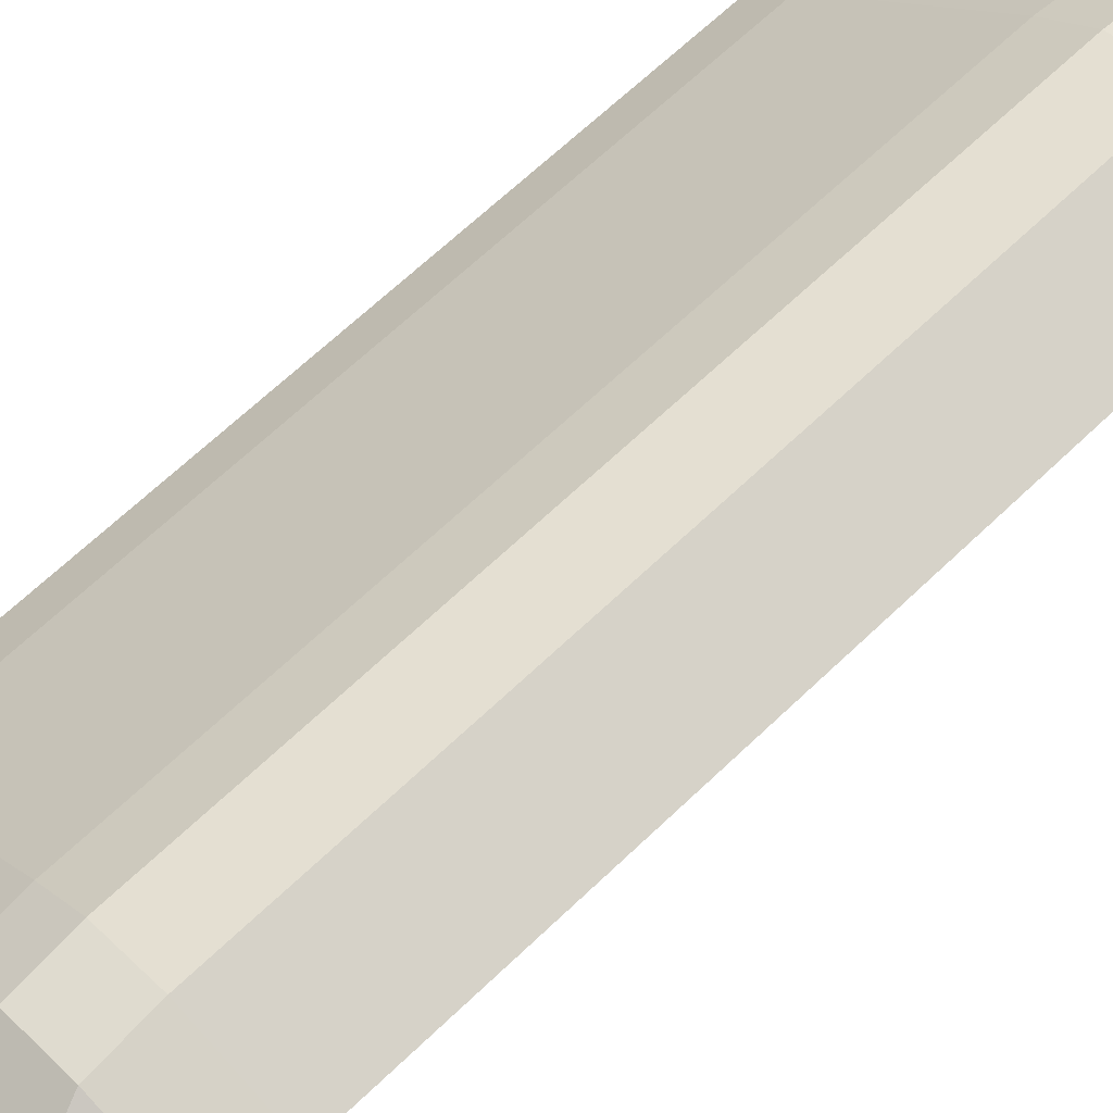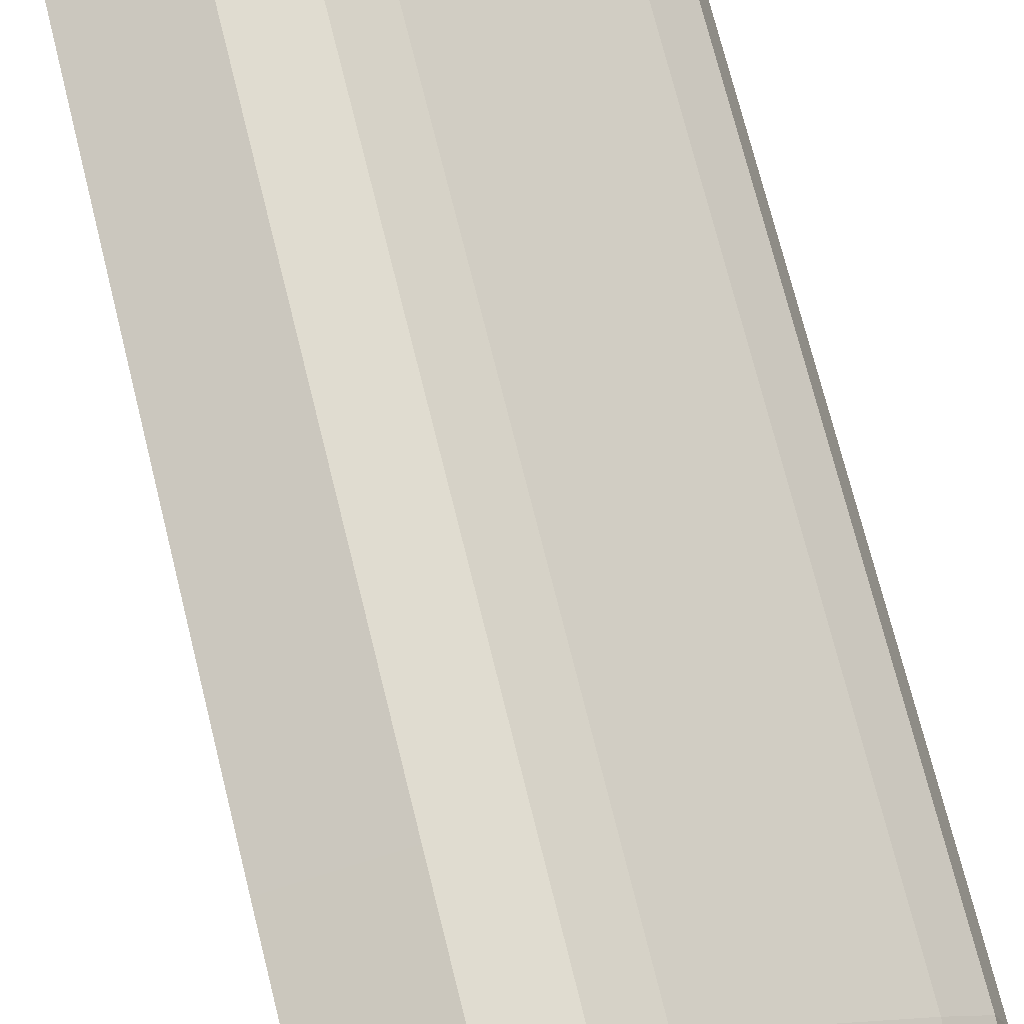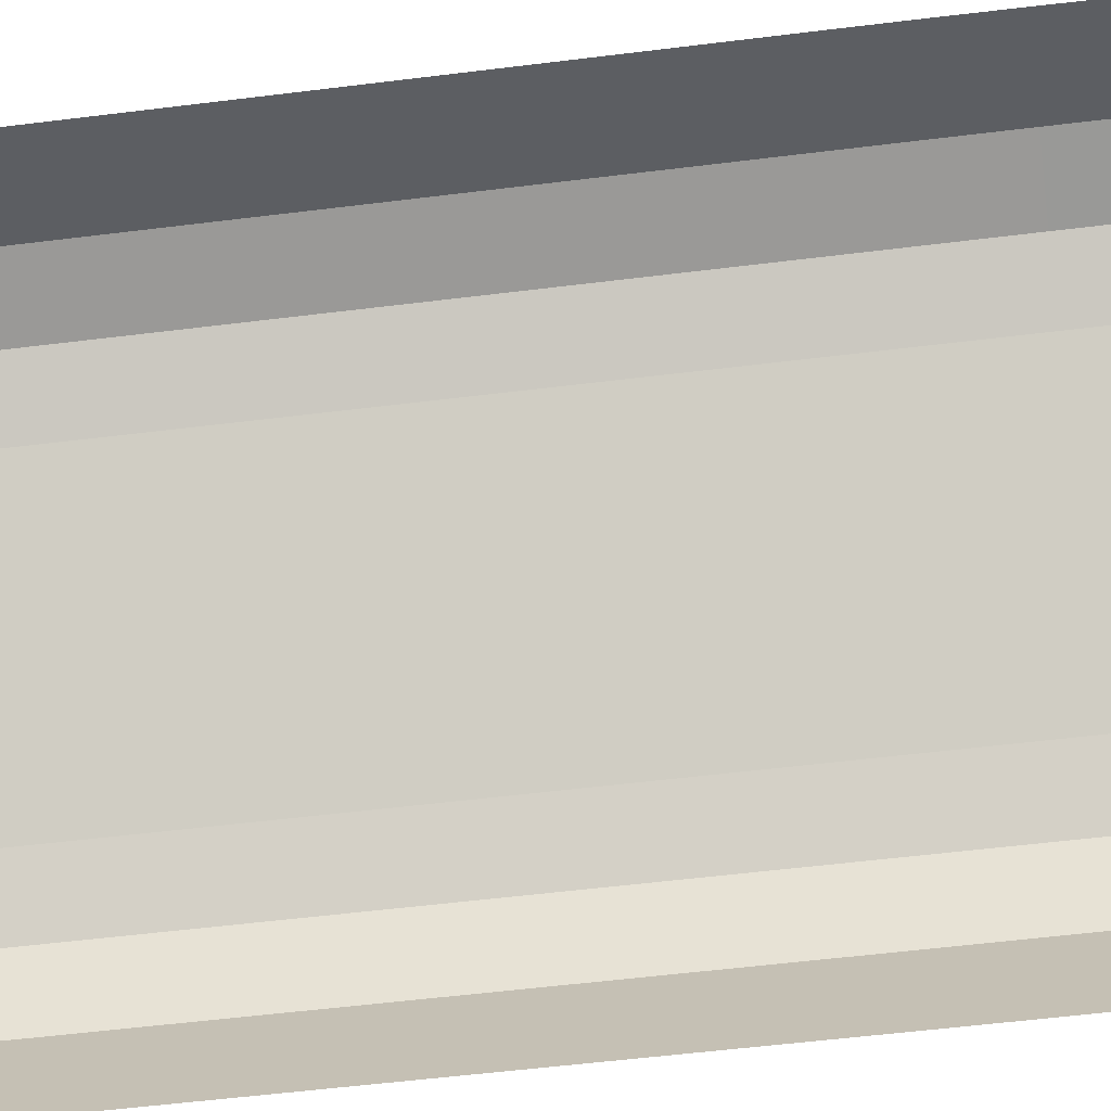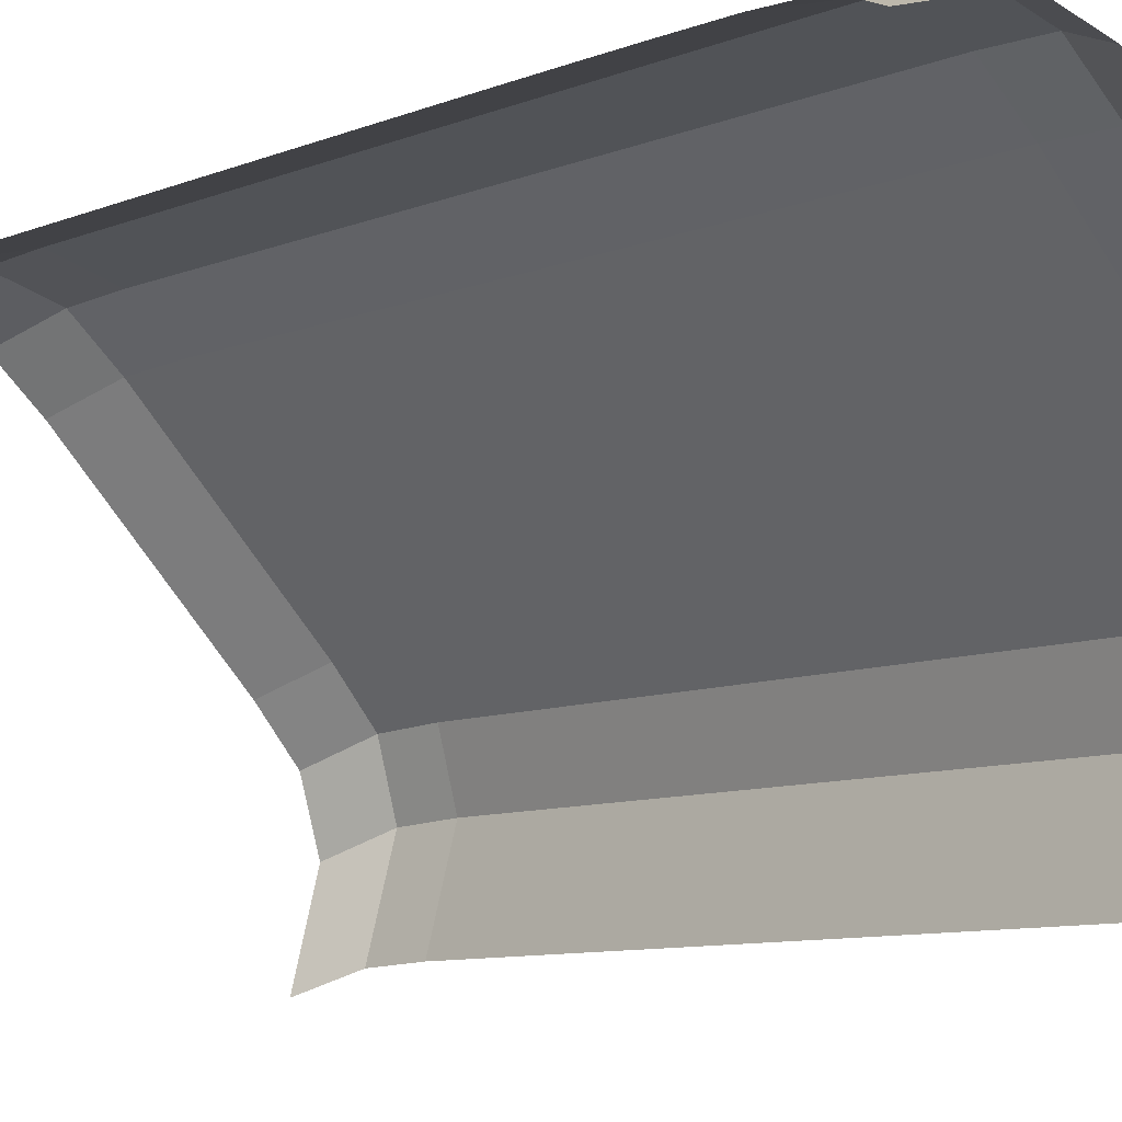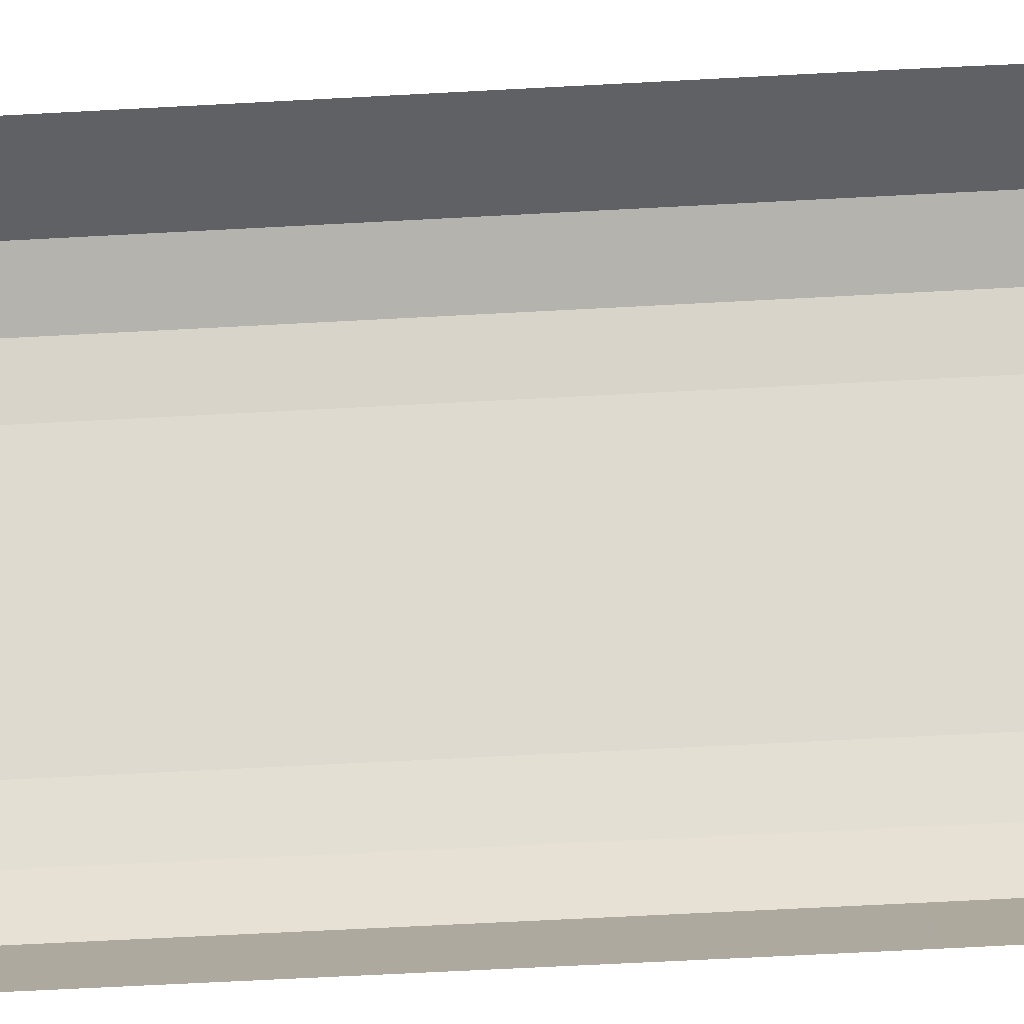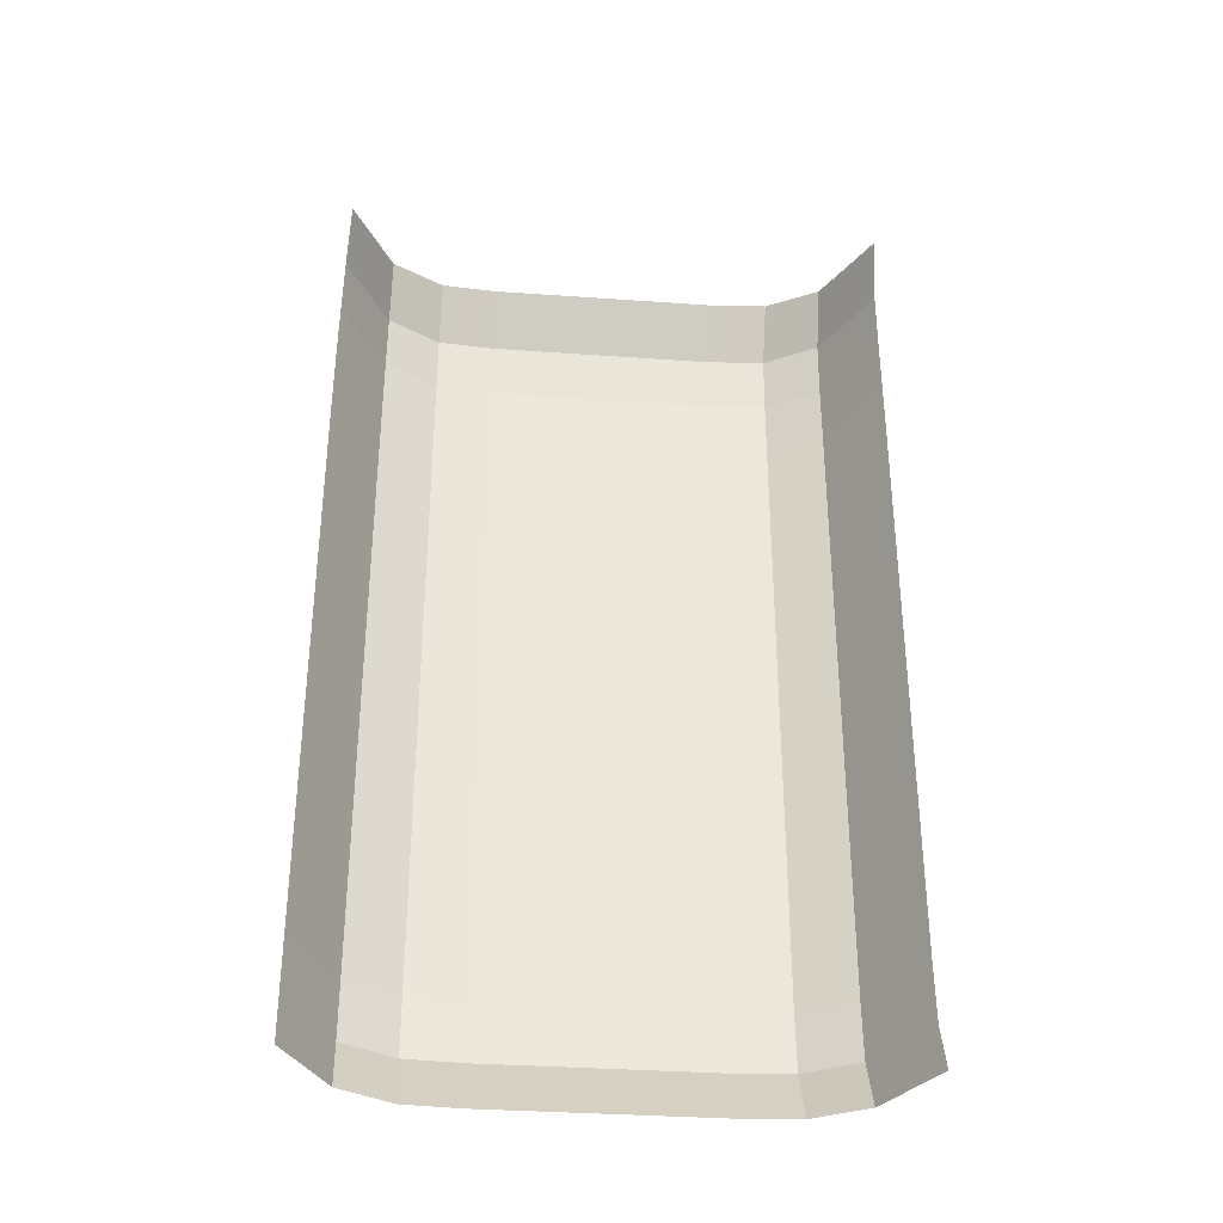
<metadata>
{"format":"obj","ext":"obj","renderer":"f3d","projection":"perspective","resolution":1024,"background":"white","views":[{"elev":65.9,"azim":46.1,"up":"+Z"},{"elev":71.6,"azim":166.1,"up":"+Z"},{"elev":-53.9,"azim":97.6,"up":"+Z"},{"elev":-8.4,"azim":138.9,"up":"+Z"},{"elev":-64.8,"azim":93.1,"up":"+Z"},{"elev":-34.4,"azim":129.5,"up":"+Y"}]}
</metadata>
<code>
o Main_menu_cave_Landscape.019
v -4.983 0.728 5.109
v -4.854 0.728 5.237
v -4.983 0.5462 5.109
v -4.854 0.5462 5.237
v -4.983 0.3643 5.109
v -4.854 0.3643 5.237
v -4.983 0.1825 5.109
v -4.854 0.1825 5.237
v -5.004 0.7278 4.957
v -5.025 0.7279 5.028
v -5.012 0.728 5.075
v -4.95 0.728 5.141
v -4.918 0.728 5.173
v -4.886 0.728 5.205
v -4.82 0.728 5.267
v -4.773 0.7279 5.28
v -4.702 0.7277 5.259
v -5.005 0.5462 4.956
v -5.025 0.5462 5.028
v -5.012 0.5462 5.075
v -4.95 0.5462 5.141
v -4.918 0.5462 5.173
v -4.886 0.5462 5.205
v -4.82 0.5462 5.267
v -4.773 0.5462 5.28
v -4.701 0.5462 5.26
v -5.005 0.3643 4.956
v -5.025 0.3643 5.028
v -5.012 0.3643 5.075
v -4.95 0.3643 5.141
v -4.918 0.3643 5.173
v -4.886 0.3643 5.205
v -4.82 0.3643 5.267
v -4.773 0.3643 5.28
v -4.701 0.3643 5.26
v -5.005 0.1825 4.956
v -5.025 0.1825 5.028
v -5.012 0.1825 5.075
v -4.95 0.1825 5.141
v -4.918 0.1825 5.173
v -4.886 0.1825 5.205
v -4.82 0.1825 5.267
v -4.773 0.1825 5.28
v -4.701 0.1825 5.26
v -4.98 0.773 5.107
v -4.963 0.815 5.09
v -4.852 0.773 5.235
v -4.835 0.815 5.218
v -4.983 0.5916 5.109
v -4.983 0.6371 5.109
v -4.983 0.6825 5.109
v -4.854 0.5916 5.237
v -4.854 0.6371 5.237
v -4.854 0.6825 5.237
v -4.983 0.4098 5.109
v -4.983 0.4553 5.109
v -4.983 0.5007 5.109
v -4.854 0.4098 5.237
v -4.854 0.4553 5.237
v -4.854 0.5007 5.237
v -4.983 0.228 5.109
v -4.983 0.2734 5.109
v -4.983 0.3189 5.109
v -4.854 0.228 5.237
v -4.854 0.2734 5.237
v -4.854 0.3189 5.237
v -4.963 0.09541 5.09
v -4.98 0.1375 5.107
v -4.835 0.09541 5.218
v -4.852 0.1375 5.235
v -4.985 0.8129 4.941
v -5.002 0.7724 4.955
v -5.005 0.8143 5.01
v -5.022 0.7728 5.026
v -4.992 0.8149 5.056
v -5.009 0.7729 5.072
v -4.931 0.8151 5.122
v -4.948 0.773 5.139
v -4.899 0.8151 5.154
v -4.916 0.773 5.171
v -4.867 0.8151 5.186
v -4.884 0.773 5.203
v -4.801 0.8148 5.247
v -4.817 0.7729 5.264
v -4.756 0.8141 5.26
v -4.771 0.7727 5.277
v -4.688 0.8126 5.24
v -4.7 0.7722 5.256
v -5.005 0.6824 4.956
v -5.005 0.637 4.956
v -5.005 0.5916 4.956
v -5.025 0.6825 5.028
v -5.025 0.6371 5.028
v -5.025 0.5916 5.028
v -5.012 0.6825 5.075
v -5.012 0.6371 5.075
v -5.012 0.5916 5.075
v -4.95 0.6825 5.141
v -4.95 0.6371 5.141
v -4.95 0.5916 5.141
v -4.918 0.6825 5.173
v -4.918 0.6371 5.173
v -4.918 0.5916 5.173
v -4.886 0.6825 5.205
v -4.886 0.6371 5.205
v -4.886 0.5916 5.205
v -4.82 0.6825 5.267
v -4.82 0.6371 5.267
v -4.82 0.5916 5.267
v -4.773 0.6825 5.28
v -4.773 0.6371 5.28
v -4.773 0.5916 5.28
v -4.702 0.6824 5.259
v -4.701 0.637 5.26
v -4.701 0.5916 5.26
v -5.005 0.5007 4.956
v -5.005 0.4553 4.956
v -5.005 0.4098 4.956
v -5.025 0.5007 5.028
v -5.025 0.4553 5.028
v -5.025 0.4098 5.028
v -5.012 0.5007 5.075
v -5.012 0.4553 5.075
v -5.012 0.4098 5.075
v -4.95 0.5007 5.141
v -4.95 0.4553 5.141
v -4.95 0.4098 5.141
v -4.918 0.5007 5.173
v -4.918 0.4553 5.173
v -4.918 0.4098 5.173
v -4.886 0.5007 5.205
v -4.886 0.4553 5.205
v -4.886 0.4098 5.205
v -4.82 0.5007 5.267
v -4.82 0.4553 5.267
v -4.82 0.4098 5.267
v -4.773 0.5007 5.28
v -4.773 0.4553 5.28
v -4.773 0.4098 5.28
v -4.701 0.5007 5.26
v -4.701 0.4553 5.26
v -4.701 0.4098 5.26
v -5.005 0.3189 4.956
v -5.005 0.2734 4.956
v -5.005 0.228 4.956
v -5.025 0.3189 5.028
v -5.025 0.2734 5.028
v -5.025 0.228 5.028
v -5.012 0.3189 5.075
v -5.012 0.2734 5.075
v -5.012 0.228 5.075
v -4.95 0.3189 5.141
v -4.95 0.2734 5.141
v -4.95 0.228 5.141
v -4.918 0.3189 5.173
v -4.918 0.2734 5.173
v -4.918 0.228 5.173
v -4.886 0.3189 5.205
v -4.886 0.2734 5.205
v -4.886 0.228 5.205
v -4.82 0.3189 5.267
v -4.82 0.2734 5.267
v -4.82 0.228 5.267
v -4.773 0.3189 5.28
v -4.773 0.2734 5.28
v -4.773 0.228 5.28
v -4.701 0.3189 5.26
v -4.701 0.2734 5.26
v -4.701 0.228 5.26
v -5.002 0.1377 4.954
v -4.987 0.09682 4.94
v -5.022 0.1376 5.026
v -5.006 0.0959 5.01
v -5.01 0.1376 5.072
v -4.993 0.09547 5.056
v -4.948 0.1375 5.139
v -4.931 0.09541 5.122
v -4.916 0.1375 5.171
v -4.899 0.09541 5.154
v -4.884 0.1375 5.203
v -4.867 0.09541 5.186
v -4.817 0.1376 5.264
v -4.801 0.09547 5.248
v -4.771 0.1376 5.277
v -4.755 0.0959 5.261
v -4.699 0.1377 5.257
v -4.686 0.09682 5.242
f 71 73 74 72
f 73 75 76 74
f 72 74 10 9
f 74 76 11 10
f 76 45 1 11
f 75 46 45 76
f 77 79 80 78
f 79 81 82 80
f 46 77 78 45
f 45 78 12 1
f 78 80 13 12
f 80 82 14 13
f 82 47 2 14
f 81 48 47 82
f 83 85 86 84
f 85 87 88 86
f 48 83 84 47
f 47 84 15 2
f 84 86 16 15
f 86 88 17 16
f 89 92 93 90
f 90 93 94 91
f 92 95 96 93
f 93 96 97 94
f 91 94 19 18
f 94 97 20 19
f 97 49 3 20
f 96 50 49 97
f 95 51 50 96
f 11 1 51 95
f 10 11 95 92
f 9 10 92 89
f 98 101 102 99
f 99 102 103 100
f 101 104 105 102
f 102 105 106 103
f 1 12 98 51
f 51 98 99 50
f 50 99 100 49
f 49 100 21 3
f 100 103 22 21
f 103 106 23 22
f 106 52 4 23
f 105 53 52 106
f 104 54 53 105
f 14 2 54 104
f 13 14 104 101
f 12 13 101 98
f 107 110 111 108
f 108 111 112 109
f 110 113 114 111
f 111 114 115 112
f 2 15 107 54
f 54 107 108 53
f 53 108 109 52
f 52 109 24 4
f 109 112 25 24
f 112 115 26 25
f 16 17 113 110
f 15 16 110 107
f 116 119 120 117
f 117 120 121 118
f 119 122 123 120
f 120 123 124 121
f 118 121 28 27
f 121 124 29 28
f 124 55 5 29
f 123 56 55 124
f 122 57 56 123
f 20 3 57 122
f 19 20 122 119
f 18 19 119 116
f 125 128 129 126
f 126 129 130 127
f 128 131 132 129
f 129 132 133 130
f 3 21 125 57
f 57 125 126 56
f 56 126 127 55
f 55 127 30 5
f 127 130 31 30
f 130 133 32 31
f 133 58 6 32
f 132 59 58 133
f 131 60 59 132
f 23 4 60 131
f 22 23 131 128
f 21 22 128 125
f 134 137 138 135
f 135 138 139 136
f 137 140 141 138
f 138 141 142 139
f 4 24 134 60
f 60 134 135 59
f 59 135 136 58
f 58 136 33 6
f 136 139 34 33
f 139 142 35 34
f 25 26 140 137
f 24 25 137 134
f 143 146 147 144
f 144 147 148 145
f 146 149 150 147
f 147 150 151 148
f 145 148 37 36
f 148 151 38 37
f 151 61 7 38
f 150 62 61 151
f 149 63 62 150
f 29 5 63 149
f 28 29 149 146
f 27 28 146 143
f 152 155 156 153
f 153 156 157 154
f 155 158 159 156
f 156 159 160 157
f 5 30 152 63
f 63 152 153 62
f 62 153 154 61
f 61 154 39 7
f 154 157 40 39
f 157 160 41 40
f 160 64 8 41
f 159 65 64 160
f 158 66 65 159
f 32 6 66 158
f 31 32 158 155
f 30 31 155 152
f 161 164 165 162
f 162 165 166 163
f 164 167 168 165
f 165 168 169 166
f 6 33 161 66
f 66 161 162 65
f 65 162 163 64
f 64 163 42 8
f 163 166 43 42
f 166 169 44 43
f 34 35 167 164
f 33 34 164 161
f 170 172 173 171
f 172 174 175 173
f 174 68 67 175
f 38 7 68 174
f 37 38 174 172
f 36 37 172 170
f 176 178 179 177
f 178 180 181 179
f 7 39 176 68
f 68 176 177 67
f 180 70 69 181
f 41 8 70 180
f 40 41 180 178
f 39 40 178 176
f 182 184 185 183
f 184 186 187 185
f 8 42 182 70
f 70 182 183 69
f 43 44 186 184
f 42 43 184 182

</code>
